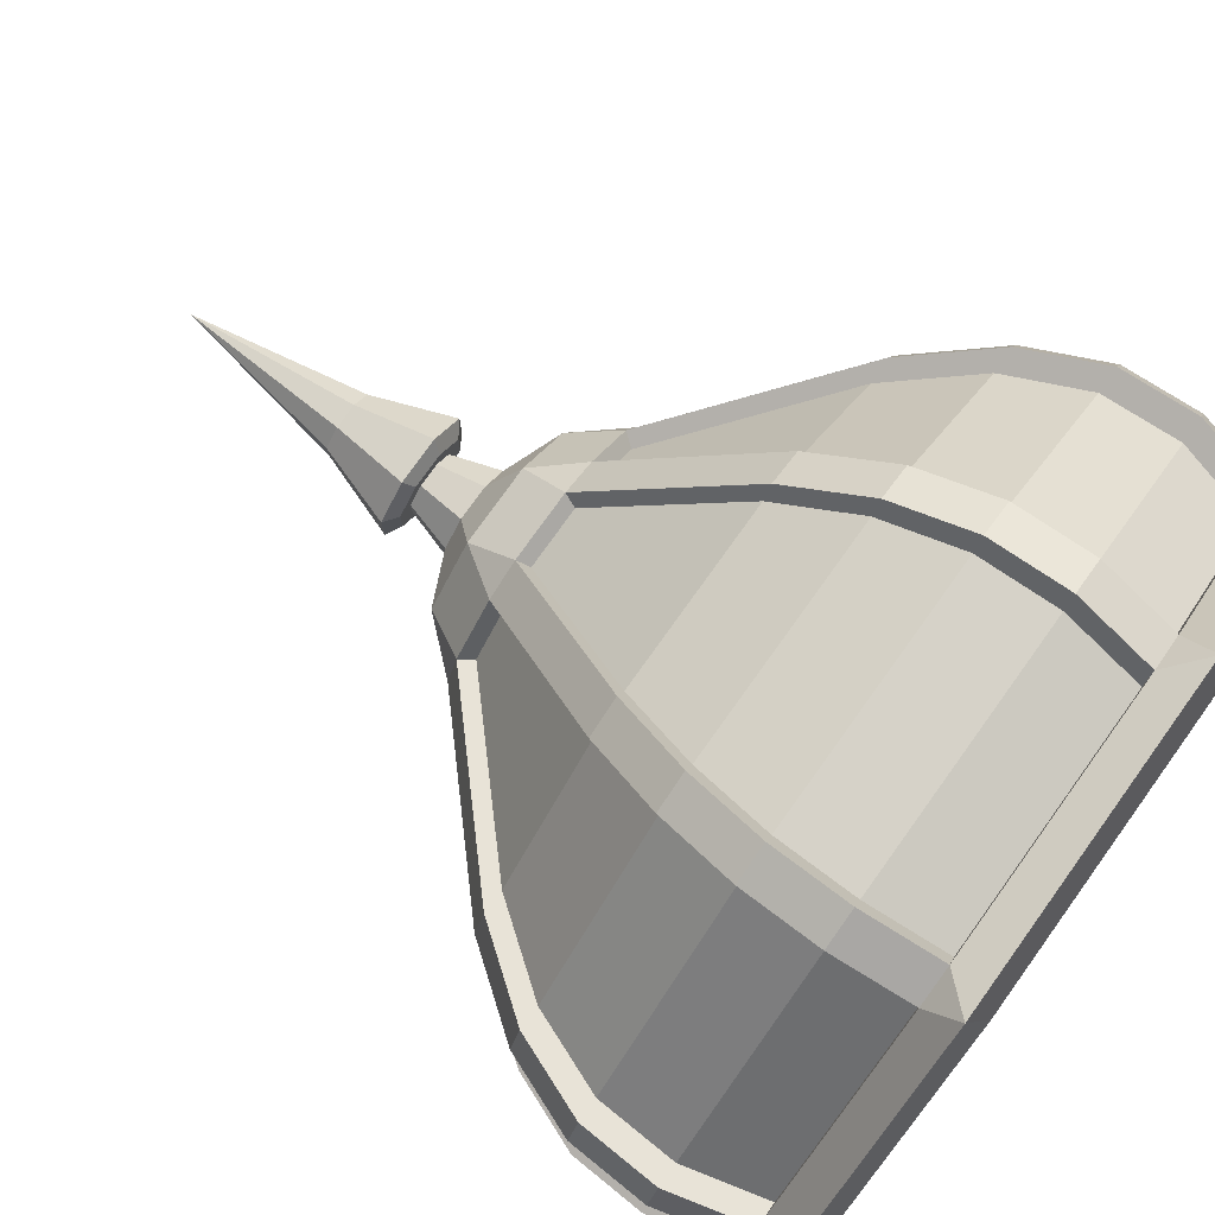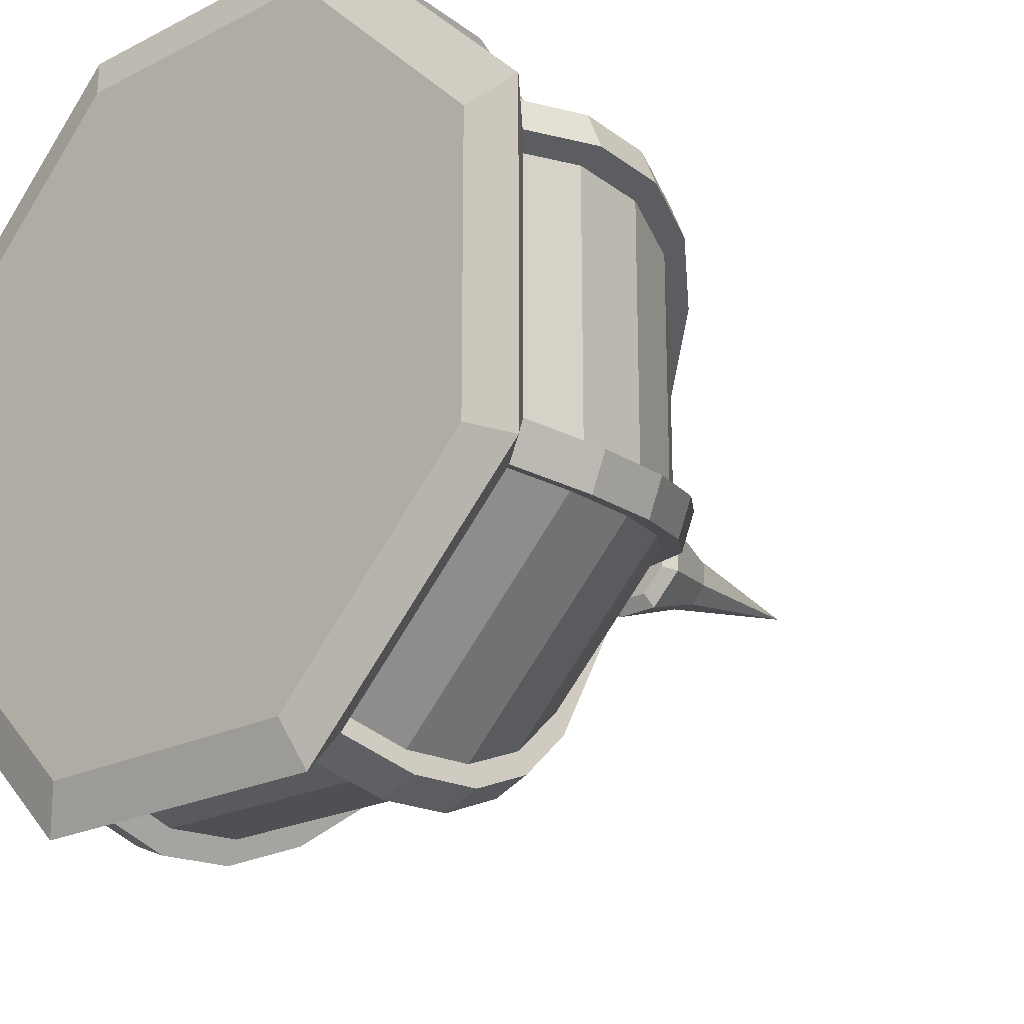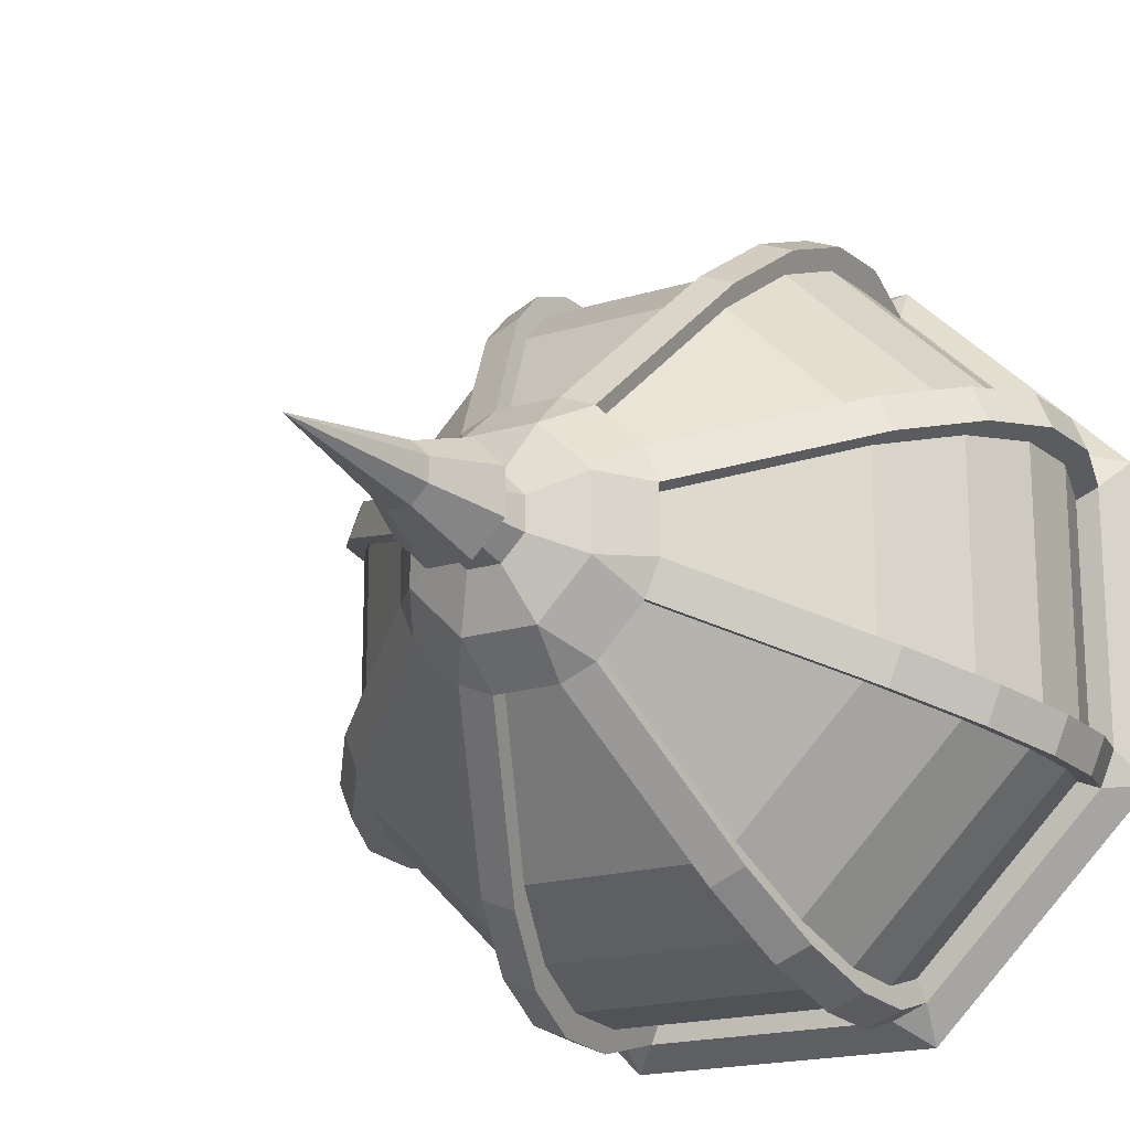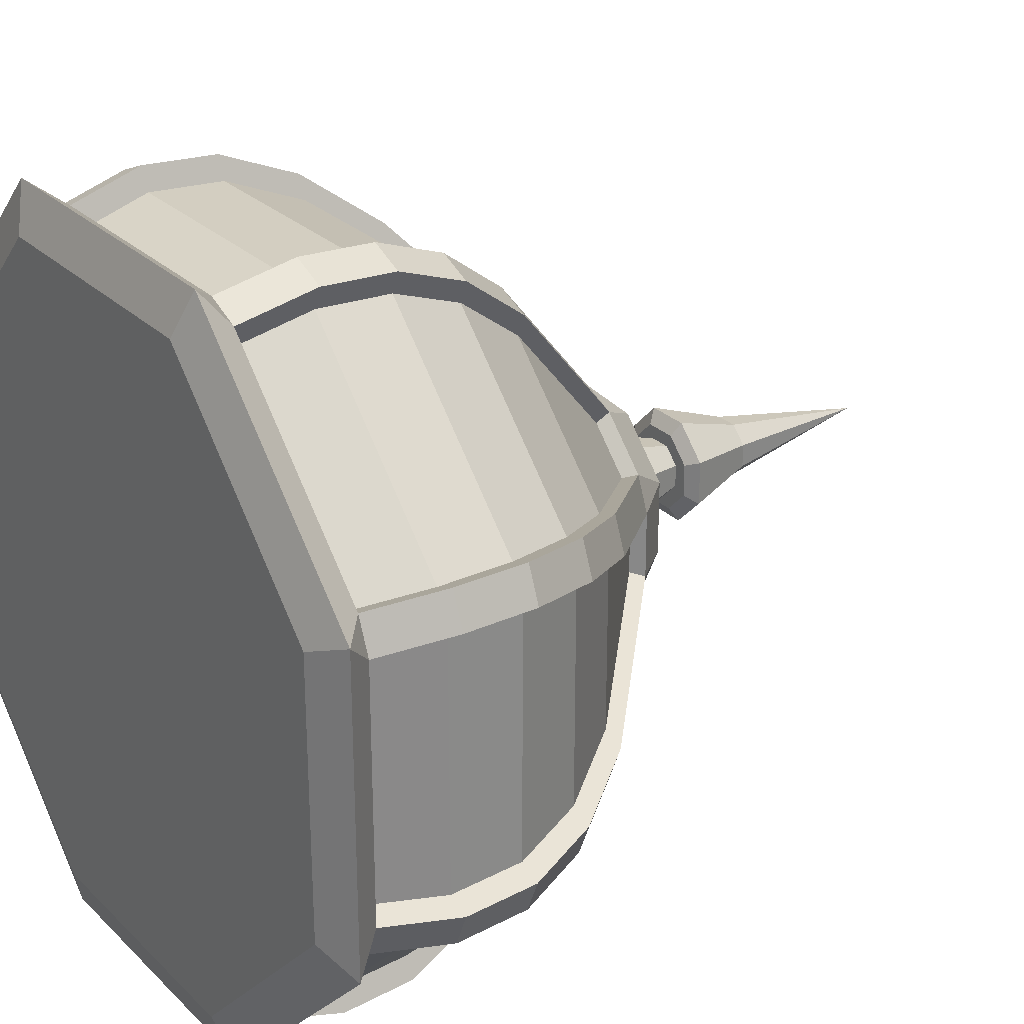
<metadata>
{"format":"obj","ext":"obj","renderer":"f3d","projection":"perspective","resolution":1024,"background":"white","views":[{"elev":78.2,"azim":-54.3,"up":"+Z"},{"elev":-21.5,"azim":42.1,"up":"+Z"},{"elev":-18.5,"azim":-149.6,"up":"+Z"},{"elev":26.7,"azim":55.4,"up":"+Z"}]}
</metadata>
<code>
o object1
g object1
v 0.1646 2.431 0.6428
v 0.481 1.725 1.407
v 0.6546 1.725 1.335
v 0.3381 2.431 0.571
v 0.6128 0.975 1.725
v 0.5507 1.35 1.575
v 0.4344 1.725 1.294
v 0.145 2.371 0.5954
v 0.5973 1.35 1.687
v 0.6594 0.975 1.837
v 0.6682 0.6 1.859
v 0.6284 0.225 1.762
v 0.5818 0.225 1.65
v 0.6216 0.6 1.746
v -0.4344 1.725 1.294
v -0.145 2.371 0.5954
v -0.6128 0.975 1.725
v -0.5507 1.35 1.575
v -0.1646 2.431 0.6428
v -0.481 1.725 1.407
v -0.5973 1.35 1.687
v -0.6594 0.975 1.837
v -0.6682 0.6 1.859
v -0.6284 0.225 1.762
v -0.5818 0.225 1.65
v -0.6216 0.6 1.746
v -0.8417 0.6 1.787
v -0.8019 0.225 1.691
v -0.7767 0.075 1.875
v -1.691 0.225 0.8019
v -1.875 0.075 0.7767
v -1.762 0.225 0.6284
v -1.762 0.225 -0.6284
v -1.875 0.075 -0.7767
v -1.691 0.225 -0.8019
v -0.8019 0.225 -1.691
v -0.7767 0.075 -1.875
v -0.6284 0.225 -1.762
v 0.6284 0.225 -1.762
v 0.7767 0.075 -1.875
v 0.8019 0.225 -1.691
v 1.691 0.225 -0.8019
v 1.875 0.075 -0.7767
v 1.762 0.225 -0.6284
v 1.762 0.225 0.6284
v 1.875 0.075 0.7767
v 1.691 0.225 0.8019
v 0.8019 0.225 1.691
v 0.7767 0.075 1.875
v 1.578 0.225 0.7553
v 0.7553 0.225 1.578
v 0.7951 0.6 1.674
v 1.674 0.6 0.7951
v 0.7864 0.975 1.653
v 1.653 0.975 0.7864
v 0.7242 1.35 1.503
v 1.503 1.35 0.7242
v 0.608 1.725 1.222
v 1.222 1.725 0.608
v 0.5235 2.371 0.3185
v 0.3185 2.371 0.5235
v 0.571 2.431 0.3381
v 0.4466 2.655 0.185
v 0.185 2.655 0.4466
v 0.6428 2.431 0.1646
v 0.6428 2.431 -0.1646
v 0.4466 2.655 -0.185
v 0.571 2.431 -0.3381
v 0.3381 2.431 -0.571
v 0.185 2.655 -0.4466
v 0.1646 2.431 -0.6428
v -0.1646 2.431 -0.6428
v -0.185 2.655 -0.4466
v -0.3381 2.431 -0.571
v -0.571 2.431 -0.3381
v -0.4466 2.655 -0.185
v -0.6428 2.431 -0.1646
v -0.6428 2.431 0.1646
v -0.4466 2.655 0.185
v -0.571 2.431 0.3381
v -0.3381 2.431 0.571
v -0.185 2.655 0.4466
v -0.08222 2.775 0.1985
v 0.08222 2.775 0.1985
v -0.05437 3 0.1313
v 0.05437 3 0.1313
v 0.1313 3 -0
v 0.1313 3 0.05437
v -0.1313 3 0.05437
v -0.1313 3 0
v -0.1985 3 0
v -0.1985 3 0.08222
v -0.08222 3 0.1985
v 0.08222 3 0.1985
v 0.1985 3 0.08222
v 0.1985 3 -0
v -0.1313 3 -0.05437
v -0.05437 3 -0.1313
v 0.05437 3 -0.1313
v 0.1313 3 -0.05437
v 0.1985 3 -0.08222
v 0.08222 3 -0.1985
v -0.08222 3 -0.1985
v -0.1985 3 -0.08222
v -0.08222 2.775 -0.1985
v 0.08222 2.775 -0.1985
v 0.1985 2.775 -0.08222
v 0.1985 2.775 0.08222
v -0.1985 2.775 0.08222
v -0.1985 2.775 -0.08222
v -0.1104 3.043 0.2666
v 0.1104 3.043 0.2666
v 0.05773 3.417 0.1394
v -0.05773 3.417 0.1394
v 0.2666 3.043 0.1104
v 0.1394 3.417 0.05773
v -0 4.224 -0
v 0.1394 3.417 -0.05773
v 0.05773 3.417 -0.1394
v 0.2666 3.043 -0.1104
v 0.1104 3.043 -0.2666
v -0.1104 3.043 -0.2666
v -0.05773 3.417 -0.1394
v -0.2666 3.043 -0.1104
v -0.1394 3.417 -0.05773
v -0.1394 3.417 0.05773
v -0.2666 3.043 0.1104
v -0.5235 2.371 0.3185
v -0.3185 2.371 0.5235
v -0.608 1.725 1.222
v -1.222 1.725 0.608
v -0.7242 1.35 1.503
v -1.503 1.35 0.7242
v -0.7864 0.975 1.653
v -1.653 0.975 0.7864
v -0.7951 0.6 1.674
v -1.674 0.6 0.7951
v -0.7553 0.225 1.578
v -1.578 0.225 0.7553
v -1.335 1.725 0.6546
v -1.615 1.35 0.7708
v -1.766 0.975 0.833
v -1.787 0.6 0.8417
v -1.837 0.975 0.6594
v -1.859 0.6 0.6682
v -1.725 0.975 0.6128
v -1.575 1.35 0.5507
v -1.294 1.725 0.4344
v -0.5954 2.371 0.145
v -1.407 1.725 0.481
v -1.687 1.35 0.5973
v -1.65 0.225 0.5818
v -1.746 0.6 0.6216
v -1.294 1.725 -0.4344
v -0.5954 2.371 -0.145
v -1.725 0.975 -0.6128
v -1.575 1.35 -0.5507
v -1.407 1.725 -0.481
v -1.687 1.35 -0.5973
v -1.837 0.975 -0.6594
v -1.859 0.6 -0.6682
v -1.65 0.225 -0.5818
v -1.746 0.6 -0.6216
v -1.766 0.975 -0.833
v -1.787 0.6 -0.8417
v -1.653 0.975 -0.7864
v -1.503 1.35 -0.7242
v -1.222 1.725 -0.608
v -0.5235 2.371 -0.3185
v -1.335 1.725 -0.6546
v -1.615 1.35 -0.7708
v -1.578 0.225 -0.7553
v -1.674 0.6 -0.7951
v -0.608 1.725 -1.222
v -0.3185 2.371 -0.5235
v -0.7864 0.975 -1.653
v -0.7242 1.35 -1.503
v -0.6546 1.725 -1.335
v -0.7708 1.35 -1.615
v -0.833 0.975 -1.766
v -0.8417 0.6 -1.787
v -0.7553 0.225 -1.578
v -0.7951 0.6 -1.674
v -0.6594 0.975 -1.837
v -0.6682 0.6 -1.859
v -0.6128 0.975 -1.725
v -0.5507 1.35 -1.575
v -0.4344 1.725 -1.294
v -0.145 2.371 -0.5954
v -0.481 1.725 -1.407
v -0.5973 1.35 -1.687
v -0.5818 0.225 -1.65
v -0.6216 0.6 -1.746
v 0.4344 1.725 -1.294
v 0.145 2.371 -0.5954
v 0.6128 0.975 -1.725
v 0.5507 1.35 -1.575
v 0.481 1.725 -1.407
v 0.5973 1.35 -1.687
v 0.6594 0.975 -1.837
v 0.6682 0.6 -1.859
v 0.5818 0.225 -1.65
v 0.6216 0.6 -1.746
v 0.833 0.975 -1.766
v 0.8417 0.6 -1.787
v 0.7864 0.975 -1.653
v 0.7242 1.35 -1.503
v 0.608 1.725 -1.222
v 0.3185 2.371 -0.5235
v 0.6546 1.725 -1.335
v 0.7708 1.35 -1.615
v 0.7553 0.225 -1.578
v 0.7951 0.6 -1.674
v 1.222 1.725 -0.608
v 0.5235 2.371 -0.3185
v 1.653 0.975 -0.7864
v 1.503 1.35 -0.7242
v 1.335 1.725 -0.6546
v 1.615 1.35 -0.7708
v 1.766 0.975 -0.833
v 1.787 0.6 -0.8417
v 1.578 0.225 -0.7553
v 1.674 0.6 -0.7951
v 1.837 0.975 -0.6594
v 1.859 0.6 -0.6682
v 1.725 0.975 -0.6128
v 1.575 1.35 -0.5507
v 1.294 1.725 -0.4344
v 0.5954 2.371 -0.145
v 1.407 1.725 -0.481
v 1.687 1.35 -0.5973
v 1.65 0.225 -0.5818
v 1.746 0.6 -0.6216
v 1.294 1.725 0.4344
v 0.5954 2.371 0.145
v 1.725 0.975 0.6128
v 1.575 1.35 0.5507
v 1.407 1.725 0.481
v 1.687 1.35 0.5973
v 1.837 0.975 0.6594
v 1.859 0.6 0.6682
v 1.65 0.225 0.5818
v 1.746 0.6 0.6216
v 1.766 0.975 0.833
v 1.787 0.6 0.8417
v 1.615 1.35 0.7708
v 1.335 1.725 0.6546
v 1.65 0 0.6835
v 0.6835 0 1.65
v -0.6835 0 1.65
v -1.65 0 0.6835
v -1.65 0 -0.6835
v -0.6835 0 -1.65
v 0.6835 0 -1.65
v 1.65 0 -0.6835
v -0 0 0
v -0.6546 1.725 1.335
v -0.7708 1.35 1.615
v -0.833 0.975 1.766
v 0.7708 1.35 1.615
v 0.833 0.975 1.766
v 0.8417 0.6 1.787
f 1 2 3
f 1 3 4
f 14 13 12
f 5 14 10
f 6 5 9
f 7 6 2
f 2 1 7
f 1 8 7
f 6 9 2
f 5 10 9
f 14 11 10
f 14 12 11
f 16 15 7
f 16 7 8
f 24 25 26
f 22 26 17
f 21 17 18
f 20 18 15
f 15 16 19
f 15 19 20
f 20 21 18
f 21 22 17
f 22 23 26
f 23 24 26
f 23 27 24
f 27 28 24
f 28 29 24
f 30 31 29
f 30 29 28
f 32 31 30
f 33 34 32
f 34 31 32
f 35 34 33
f 36 37 35
f 37 34 35
f 38 37 36
f 39 40 38
f 40 37 38
f 41 40 39
f 42 43 40
f 42 40 41
f 44 43 42
f 45 46 43
f 45 43 44
f 47 46 45
f 48 49 46
f 48 46 47
f 12 49 48
f 50 51 48
f 48 47 50
f 51 50 53
f 51 53 52
f 52 53 54
f 53 55 54
f 54 55 56
f 55 57 56
f 56 57 58
f 57 59 58
f 61 58 59
f 61 59 60
f 61 60 62
f 61 62 4
f 64 4 62
f 62 63 64
f 63 62 65
f 63 65 66
f 66 67 63
f 67 66 68
f 67 68 69
f 69 70 67
f 70 69 71
f 70 71 72
f 72 73 70
f 73 72 74
f 73 74 75
f 75 76 73
f 76 75 77
f 76 77 78
f 78 79 76
f 79 78 80
f 79 80 81
f 81 82 79
f 82 81 19
f 82 19 1
f 1 64 82
f 64 84 82
f 84 83 82
f 84 86 85
f 85 83 84
f 91 90 89
f 92 89 85
f 94 93 85
f 86 95 94
f 88 96 95
f 101 96 100
f 102 101 99
f 99 98 103
f 98 104 103
f 98 97 104
f 99 103 102
f 101 100 99
f 96 87 100
f 88 87 96
f 86 88 95
f 85 86 94
f 93 92 85
f 97 91 104
f 97 90 91
f 92 91 89
f 105 98 99
f 99 106 105
f 106 99 100
f 100 107 106
f 107 100 87
f 87 88 108
f 87 108 107
f 90 97 110
f 90 110 109
f 109 89 90
f 110 97 98
f 98 105 110
f 112 111 94
f 111 93 94
f 112 113 111
f 113 114 111
f 112 115 116
f 112 116 113
f 113 116 117
f 116 118 117
f 118 119 117
f 120 121 118
f 121 119 118
f 122 123 119
f 122 119 121
f 122 124 123
f 124 125 123
f 123 125 117
f 125 126 117
f 126 114 117
f 127 126 125
f 127 125 124
f 119 123 117
f 120 118 115
f 118 116 115
f 126 127 114
f 127 111 114
f 114 113 117
f 95 115 112
f 95 112 94
f 115 95 96
f 96 101 120
f 120 115 96
f 102 121 120
f 102 120 101
f 121 102 122
f 102 103 122
f 104 124 103
f 124 122 103
f 124 104 91
f 91 92 127
f 127 124 91
f 93 111 92
f 111 127 92
f 88 86 84
f 88 84 108
f 85 89 109
f 85 109 83
f 128 129 80
f 129 81 80
f 128 131 130
f 128 130 129
f 133 132 130
f 133 130 131
f 135 134 132
f 135 132 133
f 137 136 134
f 137 134 135
f 139 138 137
f 138 136 137
f 30 139 137
f 142 137 135
f 141 135 133
f 140 133 131
f 131 128 80
f 131 80 140
f 140 141 133
f 141 142 135
f 142 143 137
f 143 30 137
f 142 144 143
f 144 145 143
f 153 152 32
f 146 153 144
f 147 146 151
f 148 147 150
f 150 78 148
f 78 149 148
f 147 151 150
f 146 144 151
f 153 145 144
f 153 32 145
f 155 154 149
f 154 148 149
f 33 162 163
f 160 163 156
f 159 156 157
f 158 157 154
f 154 155 77
f 154 77 158
f 158 159 157
f 159 160 156
f 160 161 163
f 161 33 163
f 160 164 161
f 164 165 161
f 173 172 35
f 166 173 164
f 167 166 171
f 168 167 170
f 170 75 168
f 75 169 168
f 167 171 170
f 166 164 171
f 173 165 164
f 173 35 165
f 175 174 169
f 174 168 169
f 36 182 183
f 180 183 176
f 179 176 177
f 178 177 174
f 174 175 74
f 174 74 178
f 178 179 177
f 179 180 176
f 180 181 183
f 181 36 183
f 180 184 181
f 184 185 181
f 193 192 38
f 186 193 184
f 187 186 191
f 188 187 190
f 190 72 188
f 72 189 188
f 187 191 190
f 186 184 191
f 193 185 184
f 193 38 185
f 195 194 189
f 194 188 189
f 39 202 203
f 200 203 196
f 199 196 197
f 198 197 194
f 194 195 71
f 194 71 198
f 198 199 197
f 199 200 196
f 200 201 203
f 201 39 203
f 200 204 205
f 200 205 201
f 213 212 41
f 206 213 204
f 207 206 211
f 208 207 210
f 210 69 208
f 69 209 208
f 207 211 210
f 206 204 211
f 213 205 204
f 213 41 205
f 215 214 209
f 214 208 209
f 42 222 223
f 220 223 216
f 219 216 217
f 218 217 214
f 214 215 68
f 214 68 218
f 218 219 217
f 219 220 216
f 220 221 223
f 221 42 223
f 220 224 225
f 220 225 221
f 233 232 44
f 226 233 224
f 227 226 231
f 228 227 230
f 230 66 228
f 66 229 228
f 227 231 230
f 226 224 231
f 233 225 224
f 233 44 225
f 235 234 228
f 235 228 229
f 45 242 243
f 240 243 236
f 239 236 237
f 238 237 234
f 234 235 65
f 234 65 238
f 238 239 237
f 239 240 236
f 240 241 243
f 241 45 243
f 240 244 245
f 240 245 241
f 239 246 244
f 239 244 240
f 238 247 246
f 238 246 239
f 242 232 233
f 242 233 243
f 243 233 236
f 233 226 236
f 236 226 237
f 226 227 237
f 237 227 234
f 227 228 234
f 219 231 224
f 219 224 220
f 218 230 231
f 218 231 219
f 213 223 212
f 223 222 212
f 206 216 223
f 206 223 213
f 207 217 216
f 207 216 206
f 208 214 217
f 208 217 207
f 199 211 204
f 199 204 200
f 198 210 211
f 198 211 199
f 193 203 202
f 193 202 192
f 186 196 203
f 186 203 193
f 187 197 196
f 187 196 186
f 188 194 197
f 188 197 187
f 179 191 184
f 179 184 180
f 178 190 191
f 178 191 179
f 182 172 183
f 172 173 183
f 183 173 166
f 183 166 176
f 176 166 167
f 176 167 177
f 177 167 168
f 177 168 174
f 159 171 160
f 171 164 160
f 158 170 159
f 170 171 159
f 153 163 162
f 153 162 152
f 146 156 153
f 156 163 153
f 147 157 146
f 157 156 146
f 148 154 147
f 154 157 147
f 141 151 142
f 151 144 142
f 140 150 141
f 150 151 141
f 82 83 109
f 82 109 79
f 78 150 140
f 78 140 80
f 155 149 77
f 149 78 77
f 79 109 110
f 79 110 76
f 75 170 77
f 170 158 77
f 175 169 74
f 169 75 74
f 76 110 105
f 76 105 73
f 72 190 74
f 190 178 74
f 195 189 71
f 189 72 71
f 73 105 70
f 105 106 70
f 69 210 198
f 69 198 71
f 215 209 68
f 209 69 68
f 70 106 67
f 106 107 67
f 66 230 68
f 230 218 68
f 235 229 66
f 235 66 65
f 67 107 63
f 107 108 63
f 62 247 238
f 62 238 65
f 63 108 64
f 108 84 64
f 53 50 47
f 55 53 244
f 57 55 246
f 59 57 247
f 247 62 59
f 62 60 59
f 57 246 247
f 55 244 246
f 53 245 244
f 53 47 245
f 49 249 46
f 249 248 46
f 29 250 249
f 29 249 49
f 249 250 256
f 255 248 256
f 254 255 256
f 253 254 256
f 252 253 256
f 251 252 256
f 250 251 256
f 248 249 256
f 241 245 45
f 245 47 45
f 242 45 44
f 242 44 232
f 46 248 43
f 248 255 43
f 221 225 42
f 225 44 42
f 41 212 222
f 222 42 41
f 43 255 40
f 255 254 40
f 201 205 41
f 201 41 39
f 202 39 192
f 39 38 192
f 40 254 37
f 254 253 37
f 181 185 38
f 181 38 36
f 172 182 36
f 36 35 172
f 37 253 252
f 37 252 34
f 161 165 35
f 161 35 33
f 162 33 152
f 33 32 152
f 34 252 251
f 34 251 31
f 143 145 32
f 143 32 30
f 28 138 139
f 139 30 28
f 31 251 250
f 31 250 29
f 24 29 49
f 24 49 12
f 136 138 28
f 134 136 259
f 132 134 258
f 130 132 257
f 257 81 130
f 81 129 130
f 132 258 257
f 134 259 258
f 136 27 259
f 136 28 27
f 22 259 23
f 259 27 23
f 21 258 22
f 258 259 22
f 20 257 21
f 257 258 21
f 81 257 20
f 81 20 19
f 16 8 1
f 16 1 19
f 260 9 261
f 9 10 261
f 261 10 11
f 261 11 262
f 262 11 48
f 11 12 48
f 25 24 12
f 25 12 13
f 25 13 14
f 25 14 26
f 26 14 5
f 26 5 17
f 17 5 6
f 17 6 18
f 18 6 7
f 18 7 15
f 64 1 4
f 48 51 52
f 261 52 54
f 260 54 56
f 3 56 58
f 58 61 4
f 58 4 3
f 3 260 56
f 260 261 54
f 261 262 52
f 262 48 52
f 3 2 260
f 2 9 260

</code>
